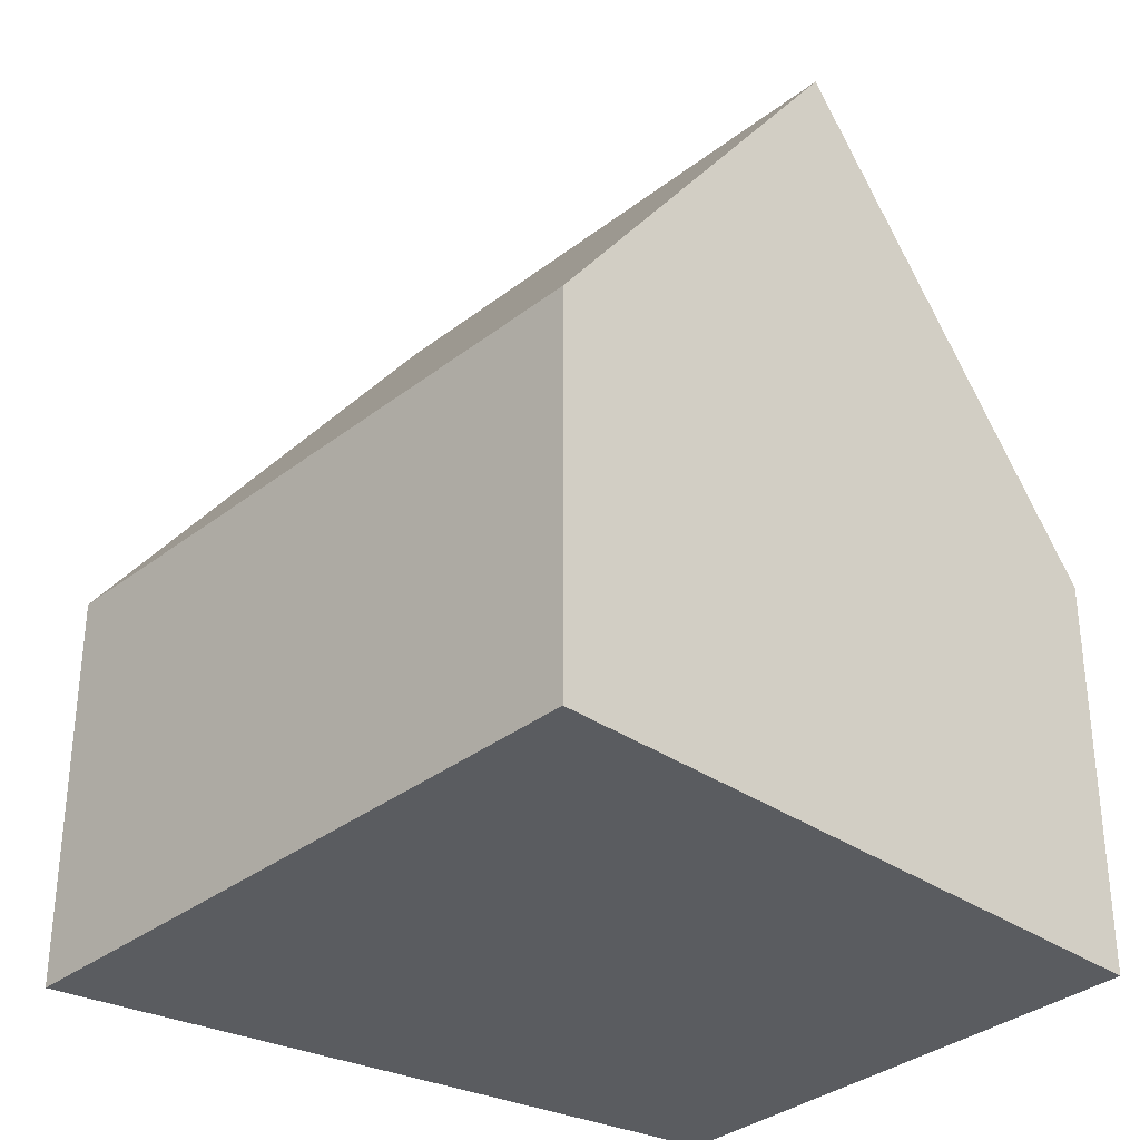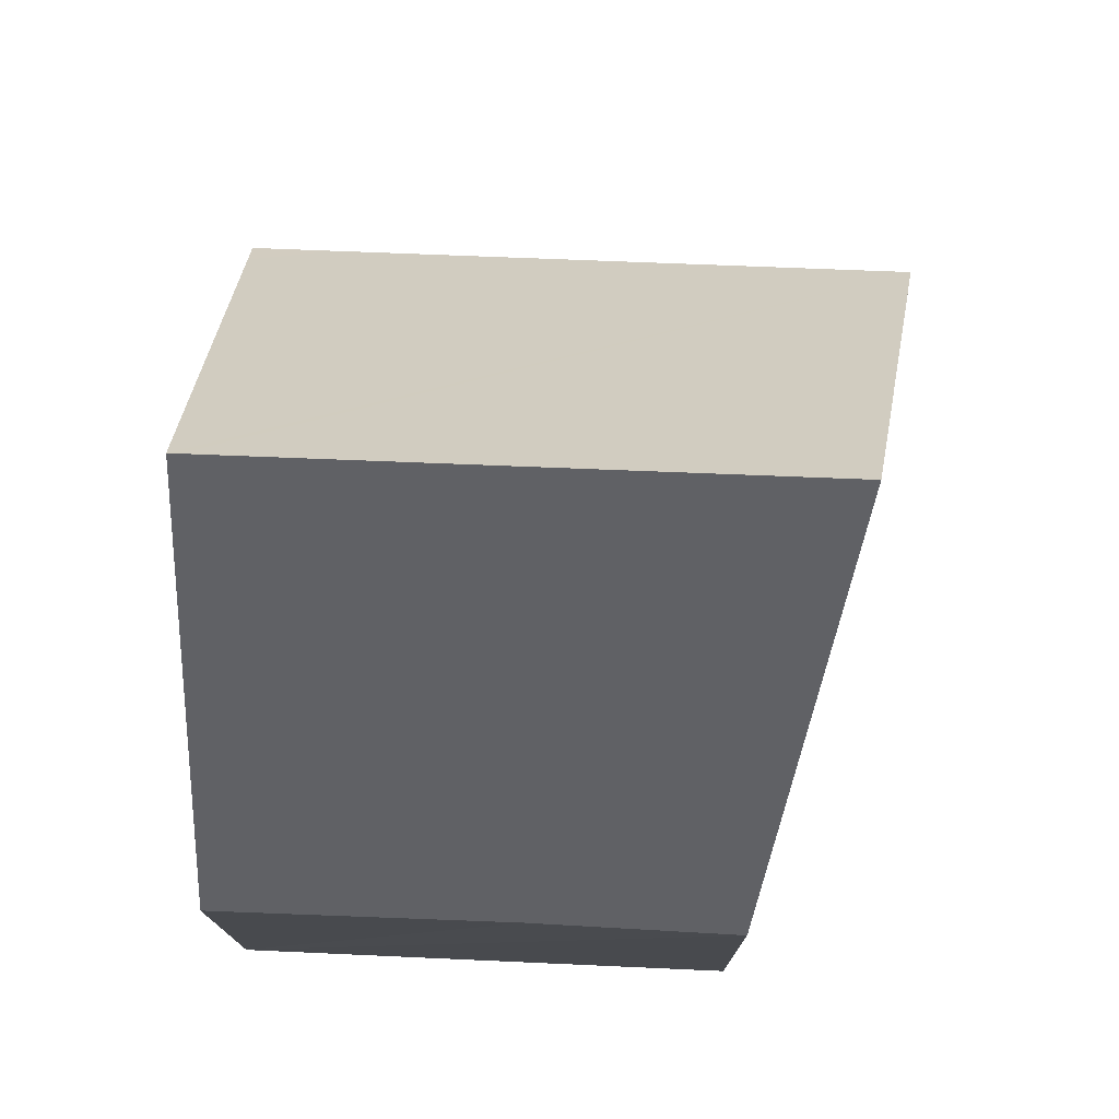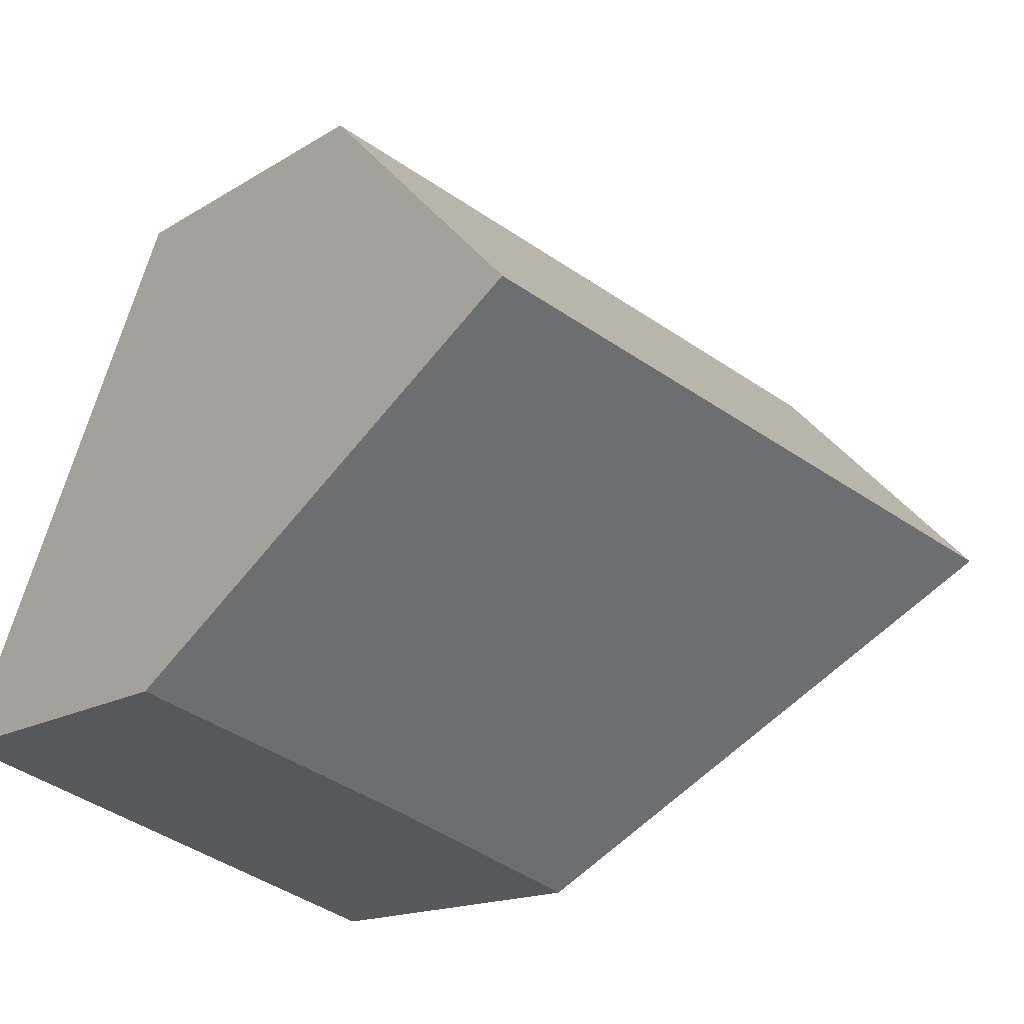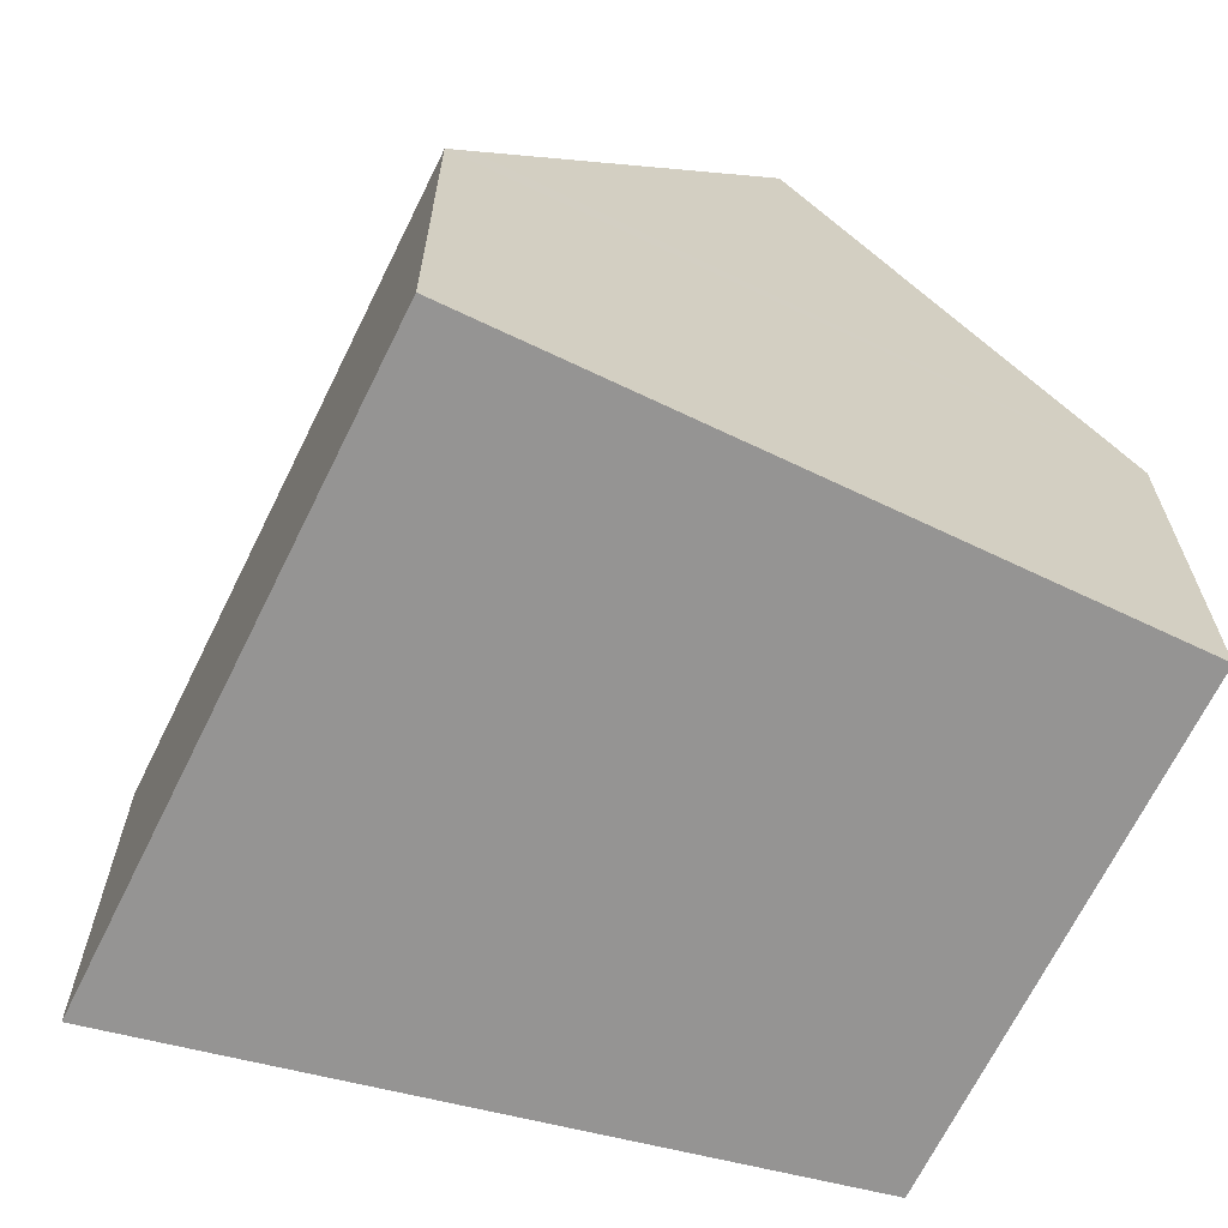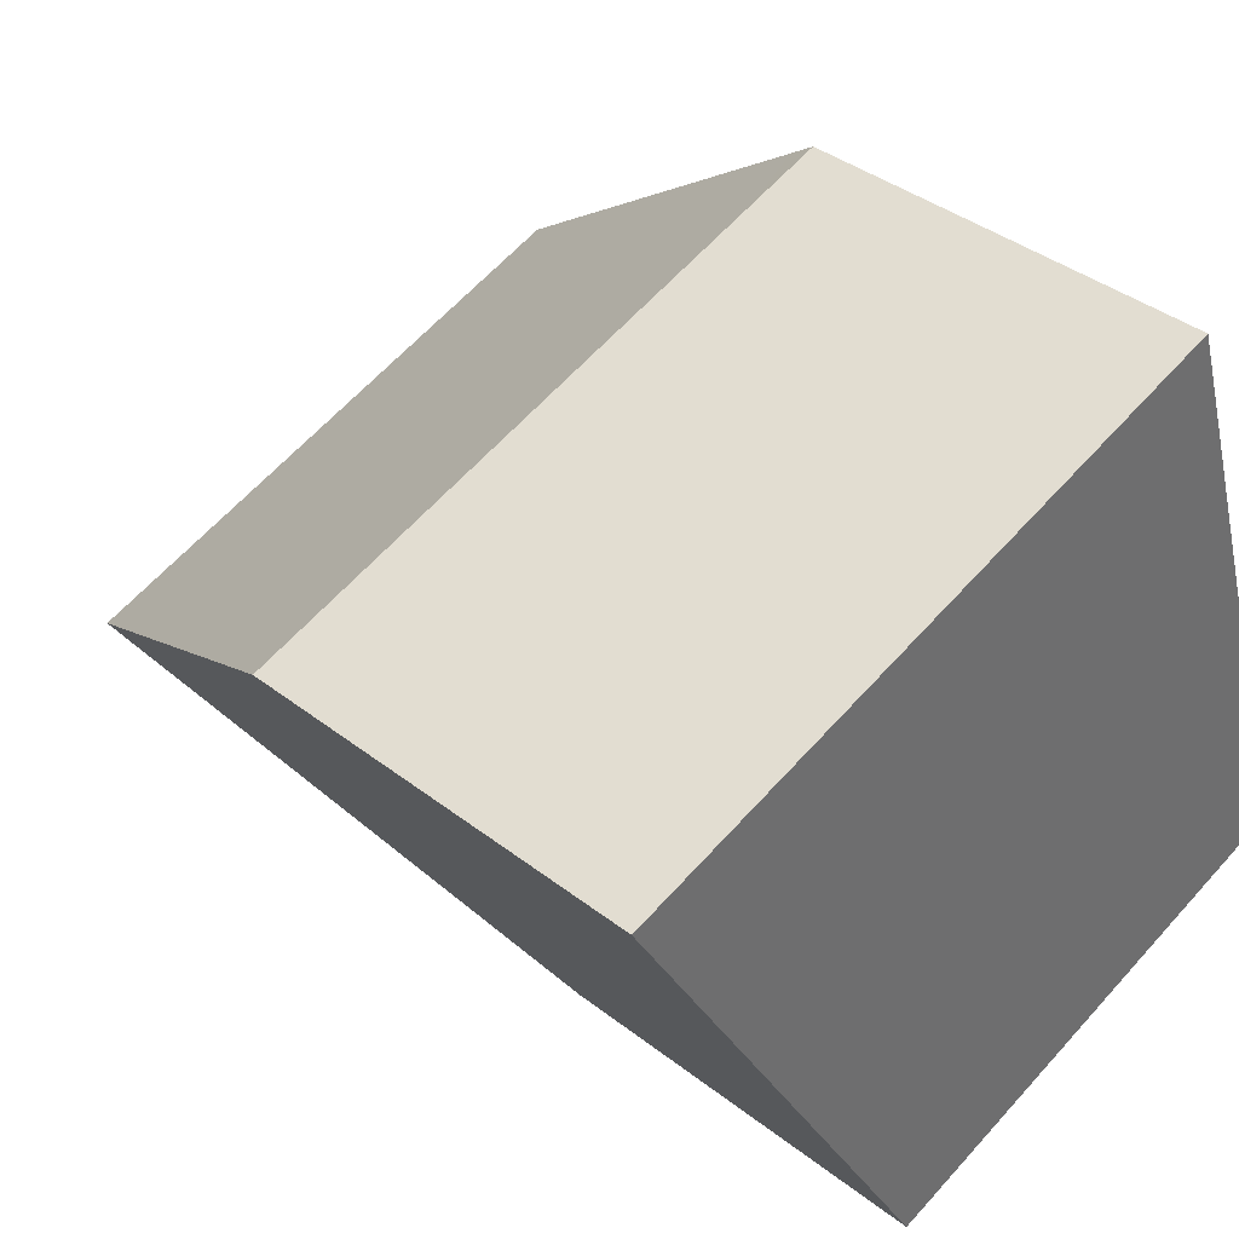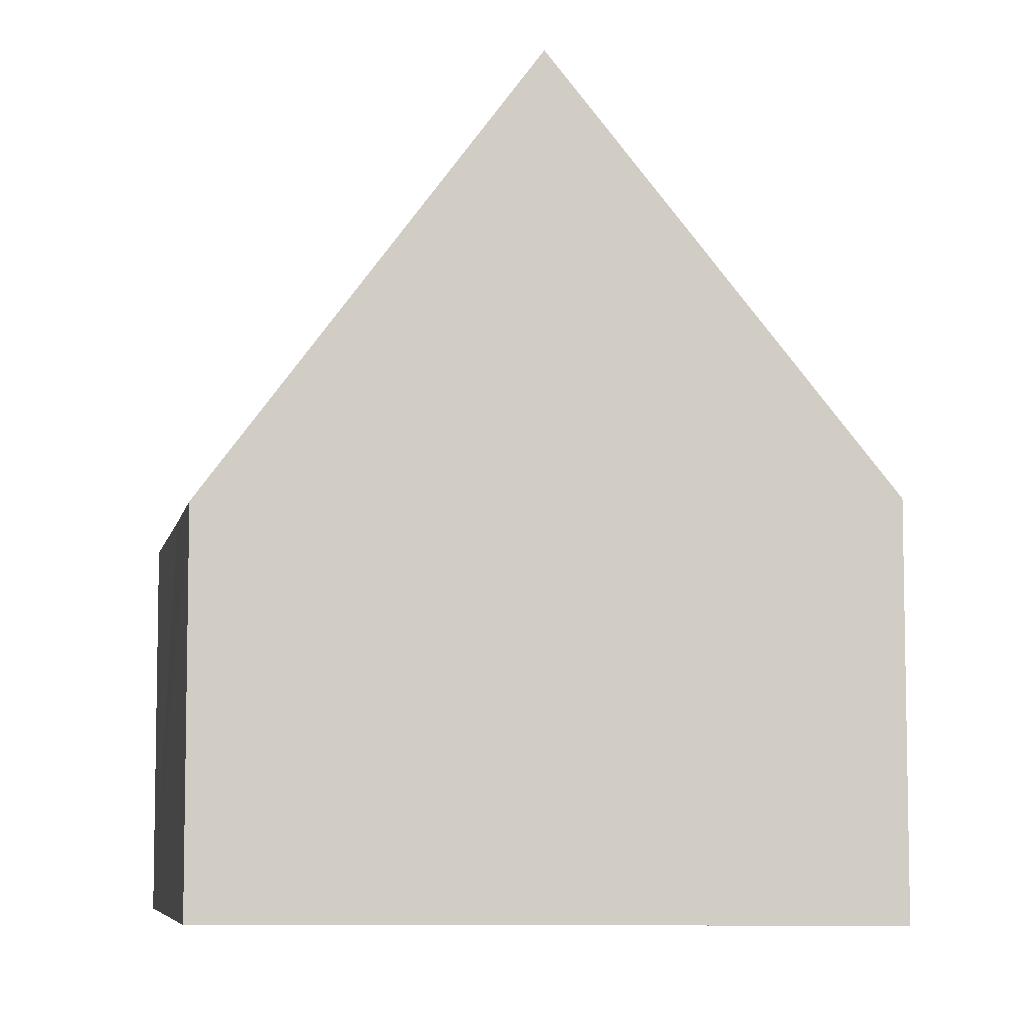
<metadata>
{"format":"obj","ext":"obj","renderer":"f3d","projection":"perspective","resolution":1024,"background":"white","views":[{"elev":-34.0,"azim":28.6,"up":"+Y"},{"elev":77.0,"azim":164.5,"up":"+Y"},{"elev":-14.2,"azim":144.3,"up":"+Z"},{"elev":-67.1,"azim":46.1,"up":"+Y"},{"elev":38.5,"azim":-45.5,"up":"+Z"},{"elev":-6.9,"azim":-118.9,"up":"+Y"}]}
</metadata>
<code>
v  9.631 6.568 2.714
v  8.348 6.109 2.667
v  9.522 6.109 3.042
v  11.11 12.83 -1.753
v  0 6.109 3.741e-16
v  10.95 12.83 -1.805
v  2.602 12.83 -4.472
v  0.194 6.61 -0.334
v  11.37 11.75 -2.522
v  12.69 6.16 -6.512
v  8.255 6.166 -7.924
v  5.208 6.1 -8.95
v  8.761 6.165 -7.763
v  9.522 -1.863e-16 3.042
v  9.631 -1.662e-16 2.714
v  11.11 1.073e-16 -1.753
v  12.69 3.987e-16 -6.512
v  11.37 1.544e-16 -2.522
v  5.208 5.48e-16 -8.95
v  8.761 4.753e-16 -7.763
v  8.255 4.852e-16 -7.924
v  2.602 2.738e-16 -4.472
v  0.194 2.045e-17 -0.334
v  0 0 0
v  8.348 -1.633e-16 2.667
g defaultobject
f 1 2 3
f 2 1 4
f 2 4 5
f 5 4 6
f 5 6 7
f 5 7 8
f 9 6 4
f 6 9 7
f 7 9 10
f 7 10 11
f 7 11 12
f 11 10 13
f 1 9 4
f 9 1 10
f 10 1 3
f 10 3 14
f 10 14 15
f 10 15 16
f 10 16 17
f 17 16 18
f 17 13 10
f 13 17 11
f 11 17 12
f 12 17 19
f 19 17 20
f 19 20 21
f 19 7 12
f 7 19 8
f 8 19 22
f 8 22 23
f 8 23 5
f 5 23 24
f 2 14 3
f 14 2 5
f 14 5 25
f 25 5 24
f 18 20 17
f 20 18 21
f 21 18 19
f 19 18 22
f 22 18 16
f 22 16 15
f 22 15 23
f 23 15 14
f 23 14 25
f 23 25 24

</code>
